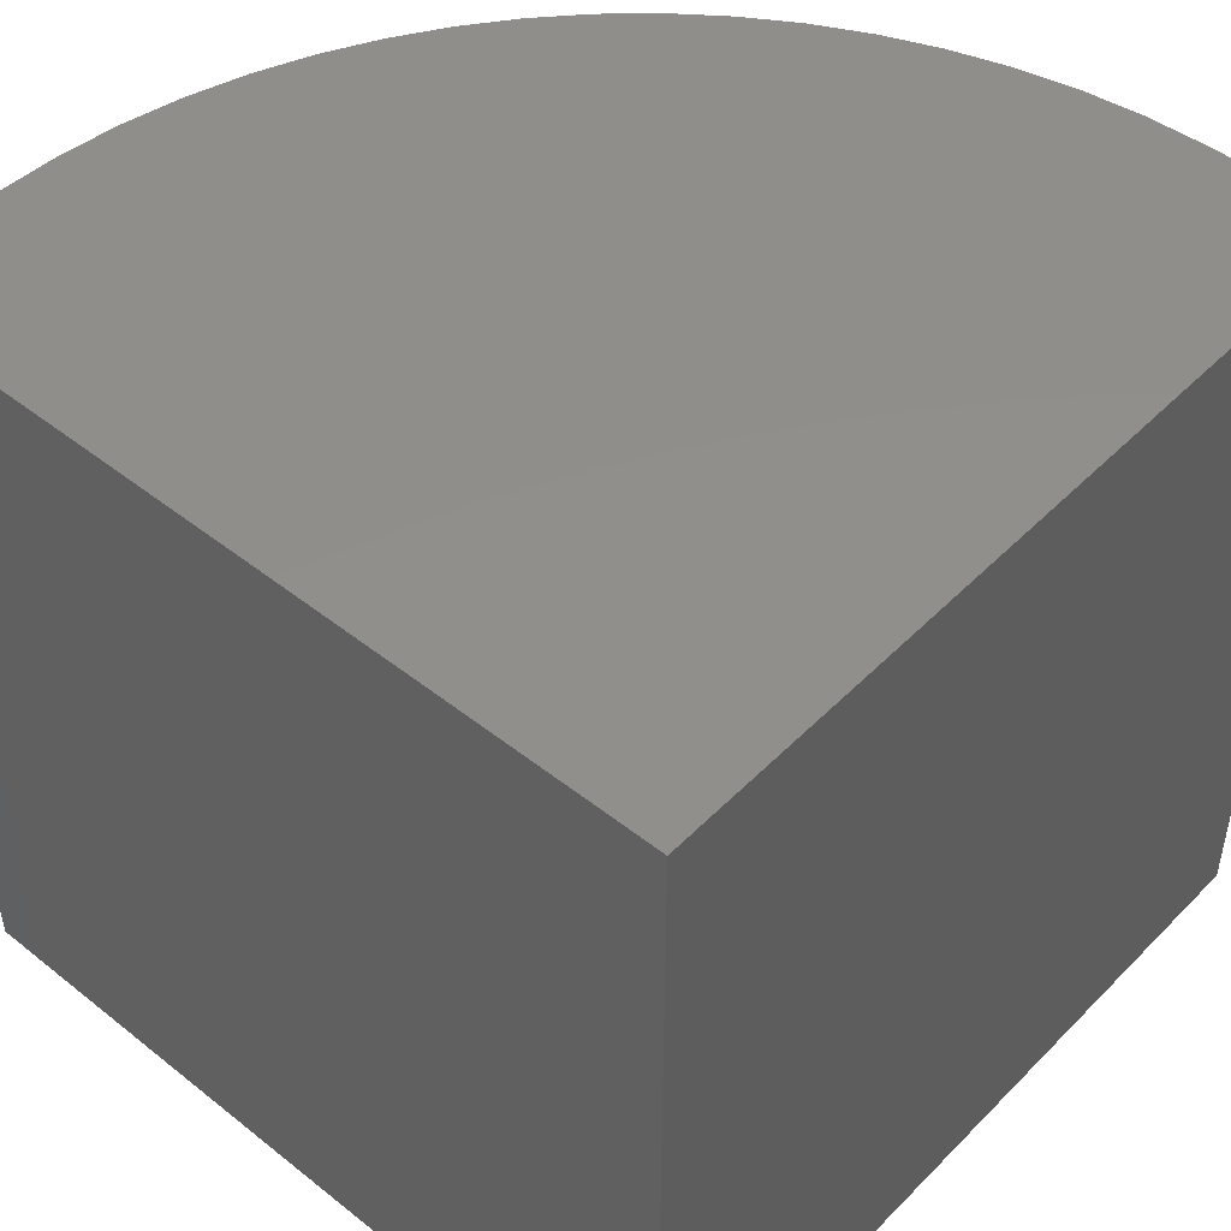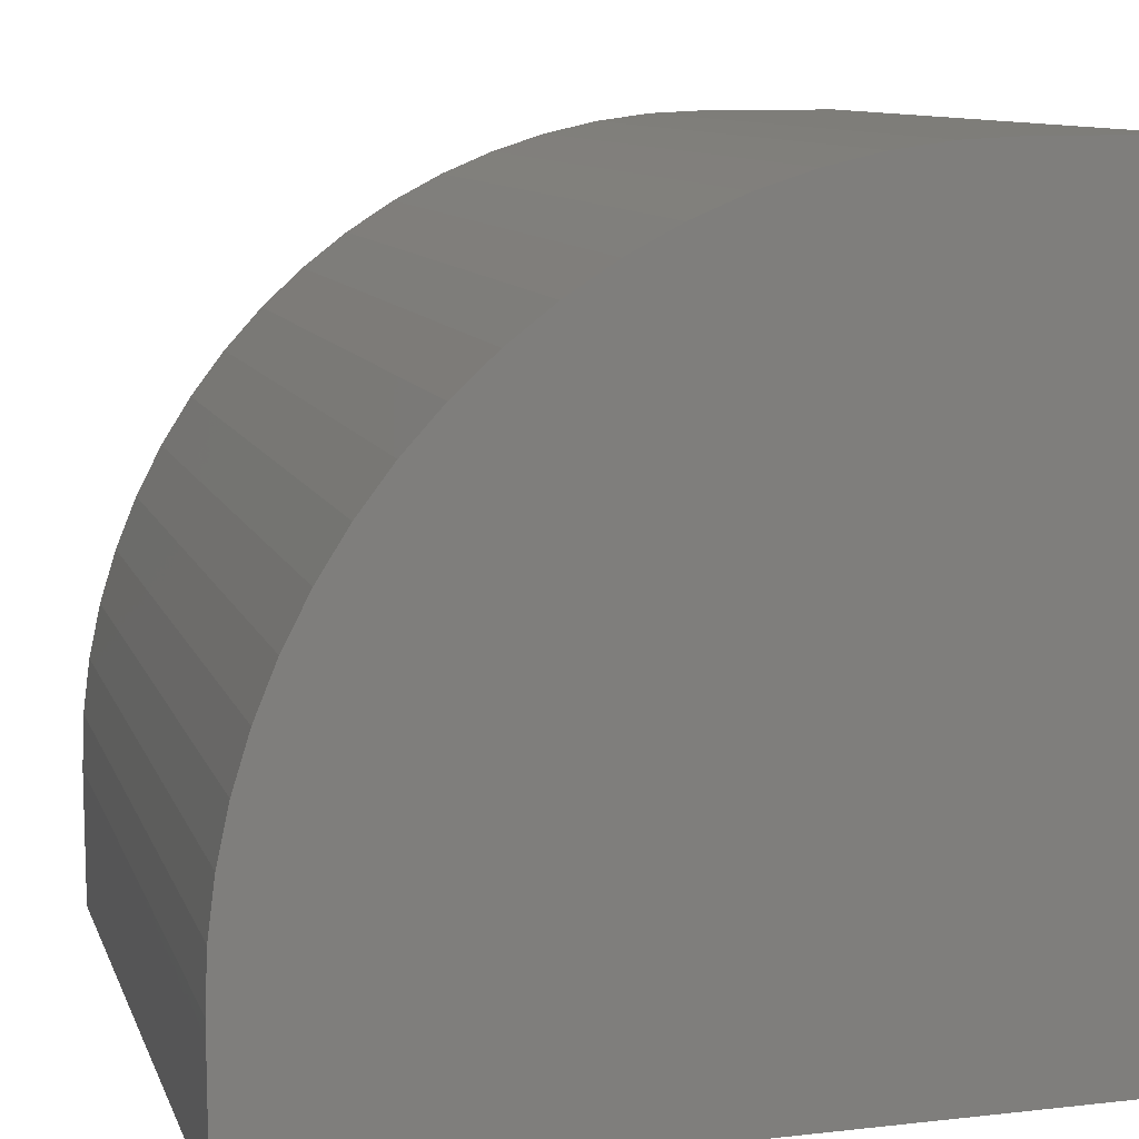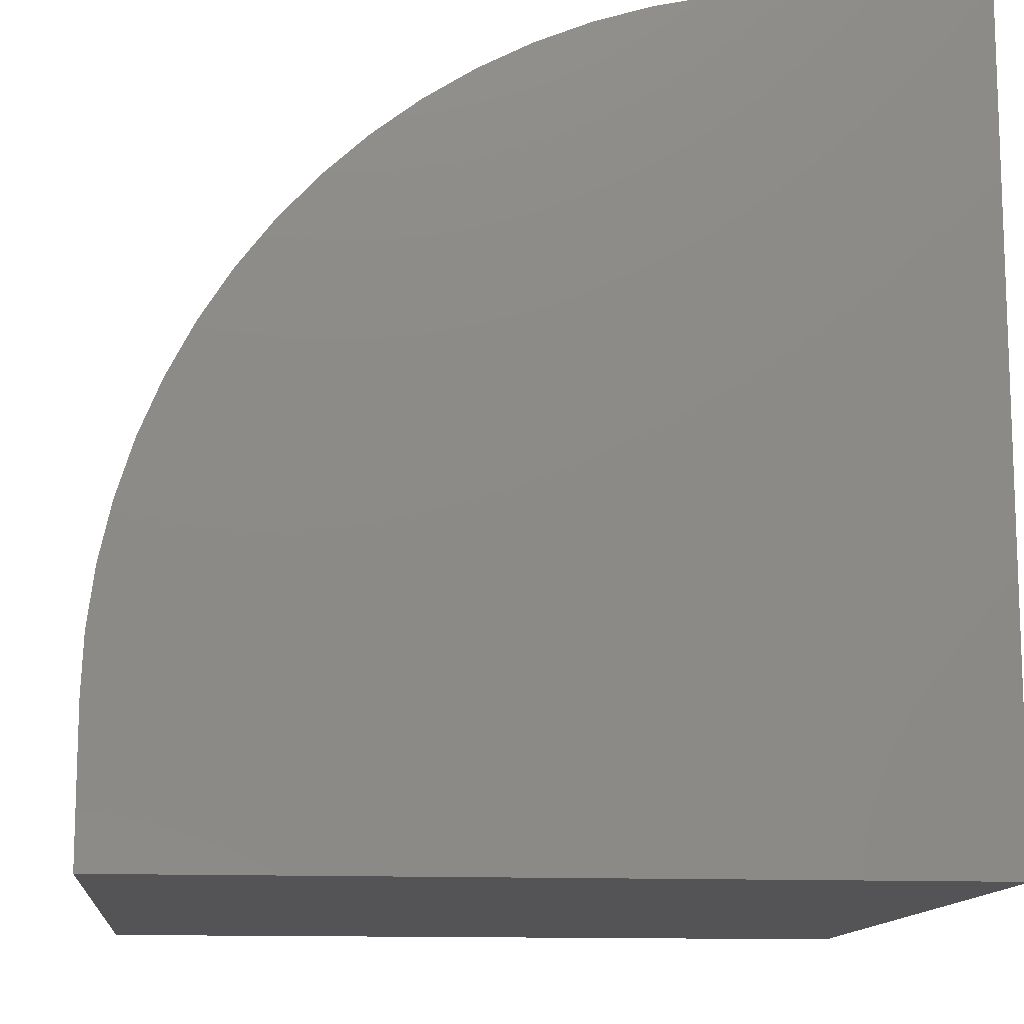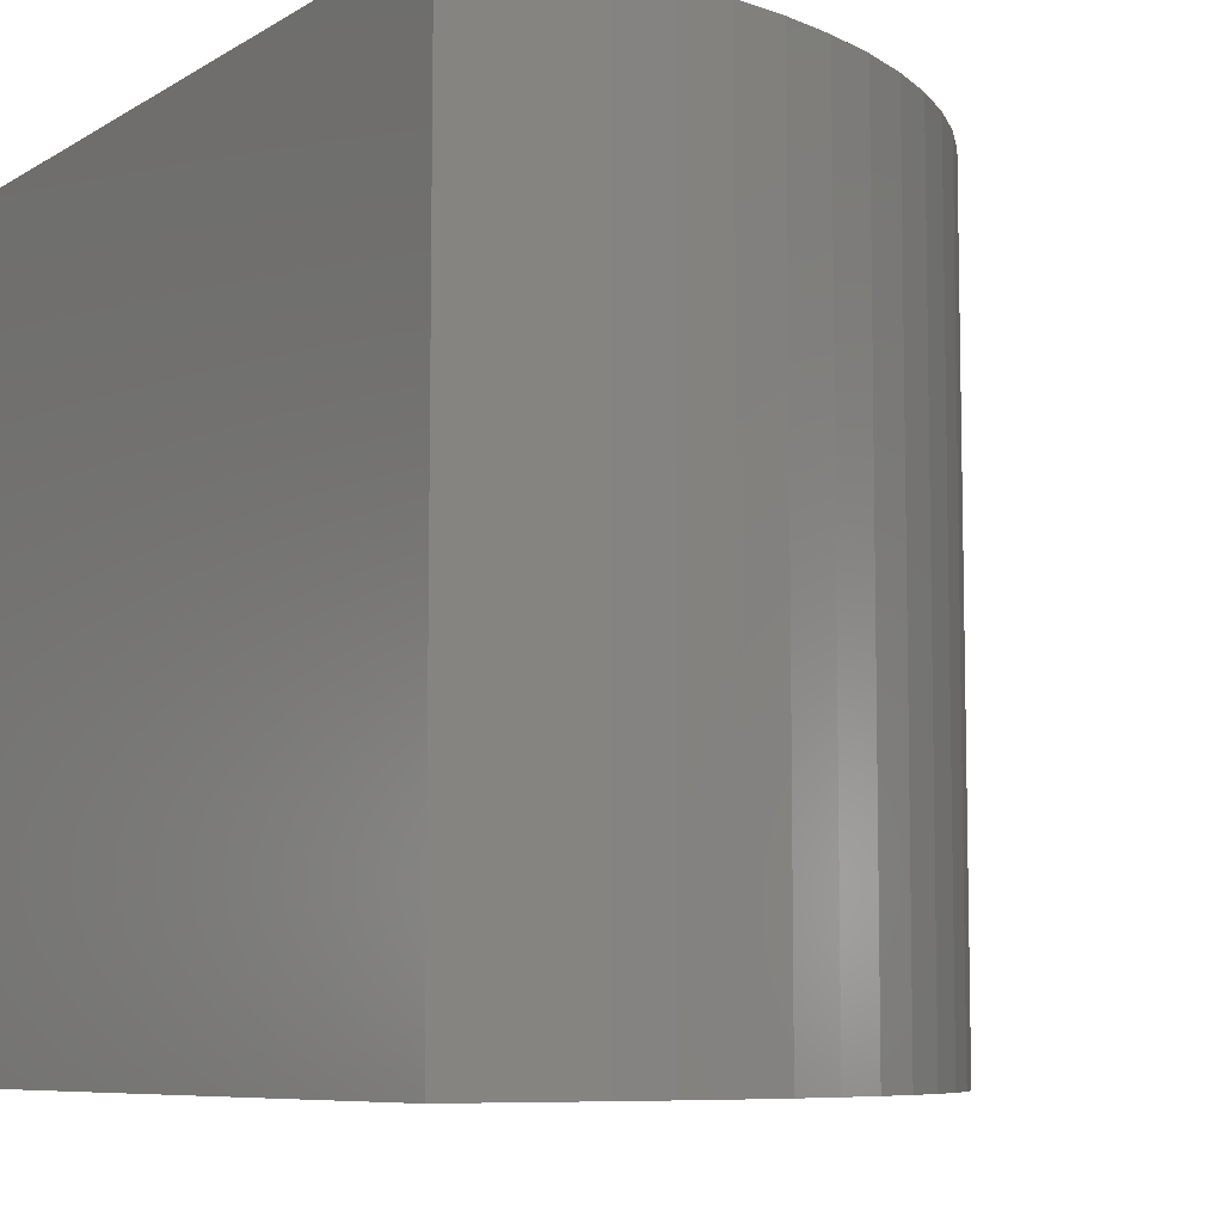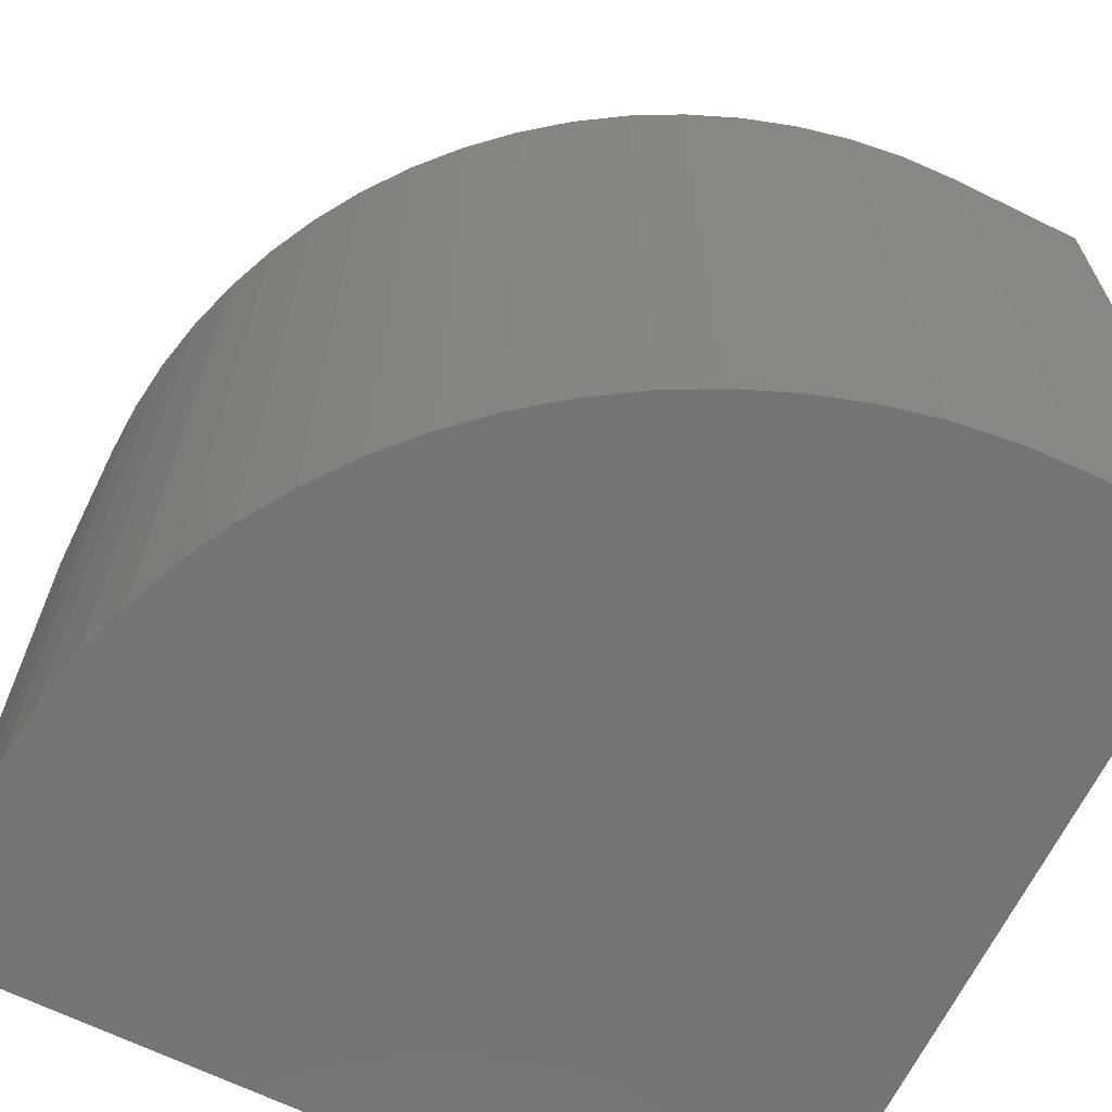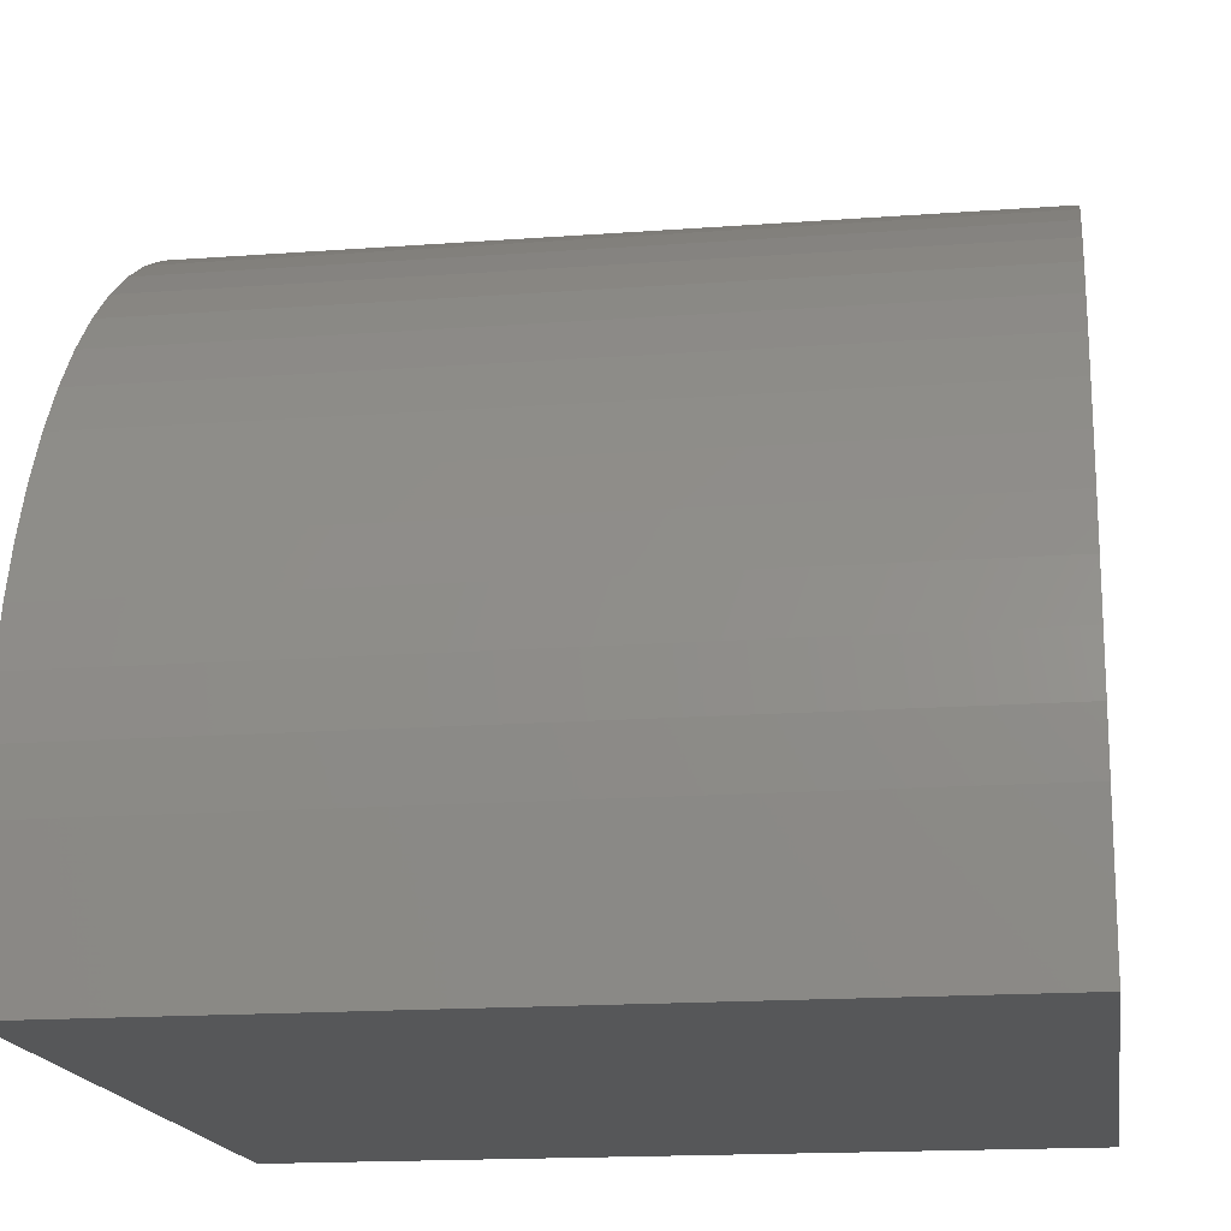
<metadata>
{"format":"stl","ext":"stl","renderer":"f3d","projection":"perspective","resolution":1024,"background":"white","views":[{"elev":47.9,"azim":131.7,"up":"+Y"},{"elev":10.3,"azim":-15.8,"up":"+Z"},{"elev":-12.6,"azim":-5.8,"up":"+Z"},{"elev":-7.7,"azim":-122.5,"up":"+Y"},{"elev":-66.4,"azim":-26.2,"up":"+Y"},{"elev":-16.9,"azim":-81.5,"up":"+Z"}]}
</metadata>
<code>
# stl→obj: 44 verts, 84 faces
v 0 10 1.804
v 0 10 0
v 0 0 1.804
v 0 0 0
v 8.196 0 10
v 10 0 10
v 8.196 10 10
v 10 10 10
v 10 10 0
v 10 0 0
v 0.03119 10 2.518
v 0.1245 10 3.227
v 0.2793 10 3.925
v 0.4943 10 4.607
v 4.732 10 9.232
v 5.393 10 9.506
v 6.075 10 9.721
v 0.7679 10 5.268
v 1.098 10 5.902
v 1.482 10 6.505
v 1.918 10 7.072
v 2.401 10 7.599
v 2.928 10 8.082
v 3.495 10 8.518
v 4.098 10 8.902
v 6.773 10 9.875
v 7.482 10 9.969
v 0.4943 0 4.607
v 0.2793 0 3.925
v 0.1245 0 3.227
v 0.03119 0 2.518
v 7.482 0 9.969
v 5.393 0 9.506
v 4.732 0 9.232
v 1.482 0 6.505
v 1.098 0 5.902
v 0.7679 0 5.268
v 6.773 0 9.875
v 6.075 0 9.721
v 4.098 0 8.902
v 3.495 0 8.518
v 2.928 0 8.082
v 2.401 0 7.599
v 1.918 0 7.072
f 1 2 3
f 3 2 4
f 5 6 7
f 7 6 8
f 9 8 10
f 10 8 6
f 2 9 4
f 4 9 10
f 7 8 9
f 2 1 9
f 9 1 11
f 11 12 9
f 9 12 13
f 9 13 14
f 15 16 9
f 9 16 17
f 14 18 9
f 9 18 19
f 9 19 20
f 20 21 9
f 9 21 22
f 9 22 23
f 23 24 9
f 9 24 25
f 9 25 15
f 17 26 9
f 9 26 27
f 9 27 7
f 3 4 10
f 28 29 10
f 29 30 10
f 10 30 31
f 10 31 3
f 6 5 10
f 10 5 32
f 10 33 34
f 35 36 10
f 10 36 37
f 10 37 28
f 32 38 10
f 10 38 39
f 10 39 33
f 34 40 10
f 10 40 41
f 10 41 42
f 42 43 10
f 10 43 44
f 10 44 35
f 1 3 31
f 1 31 11
f 11 31 30
f 11 30 12
f 12 30 29
f 12 29 13
f 13 29 28
f 13 28 14
f 14 28 37
f 14 37 18
f 18 37 36
f 18 36 19
f 19 36 35
f 19 35 20
f 20 35 44
f 20 44 21
f 21 44 43
f 21 43 22
f 22 43 42
f 22 42 23
f 23 42 41
f 23 41 24
f 24 41 40
f 24 40 25
f 25 40 34
f 25 34 15
f 15 34 33
f 15 33 16
f 16 33 39
f 16 39 17
f 17 39 38
f 17 38 26
f 26 38 32
f 26 32 27
f 27 32 5
f 27 5 7

</code>
